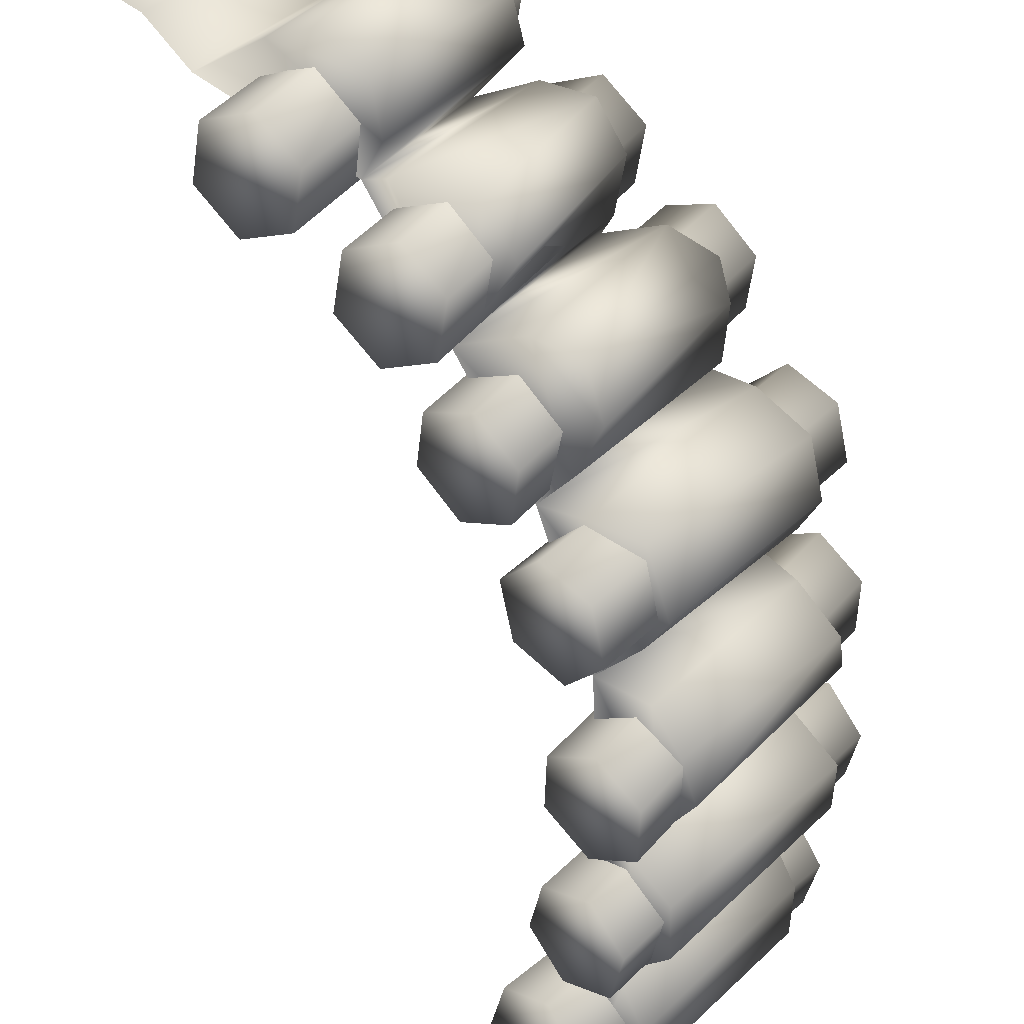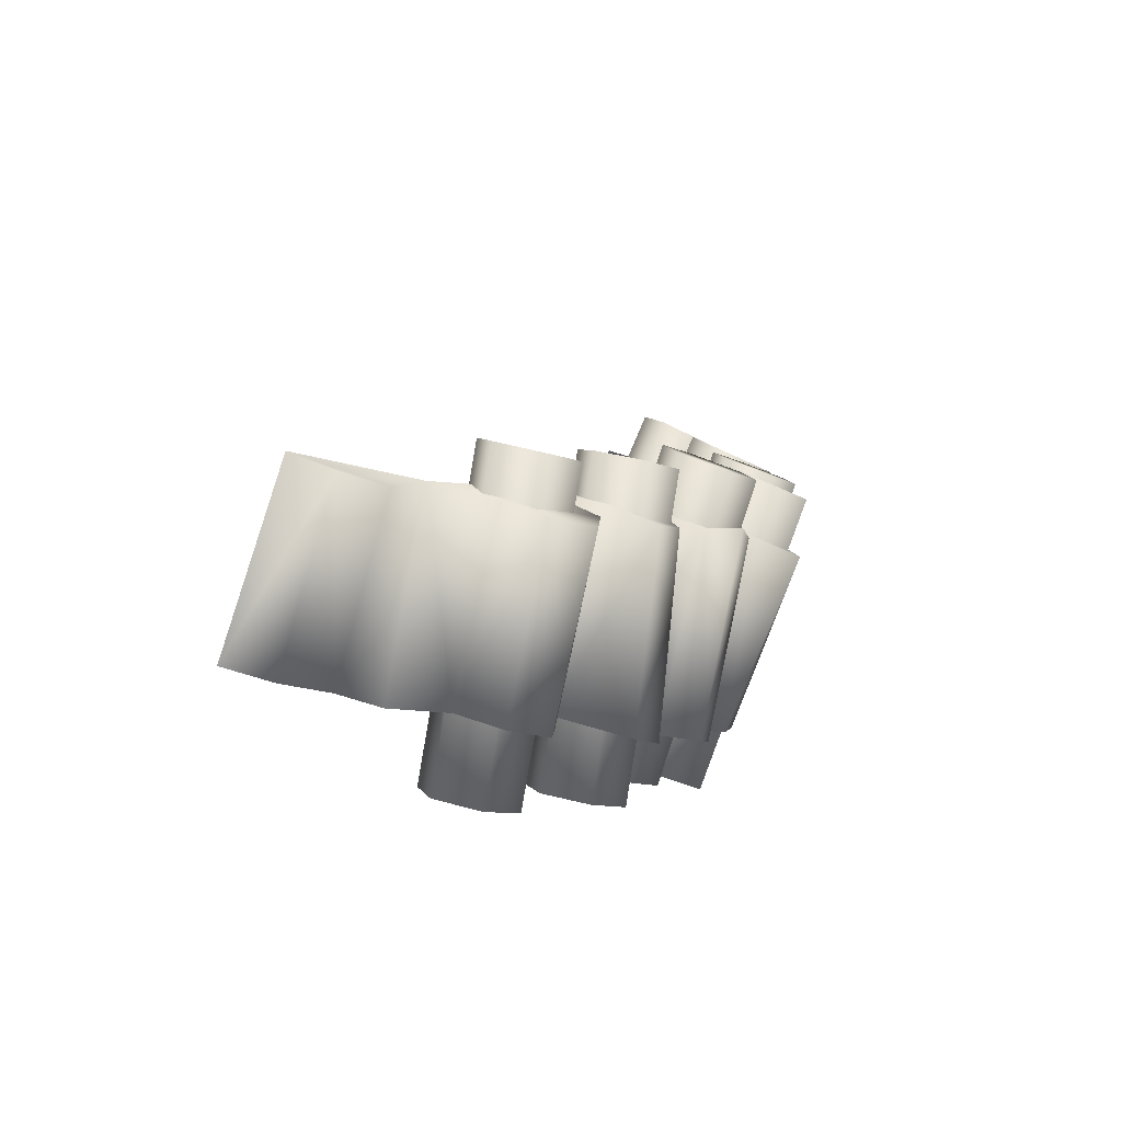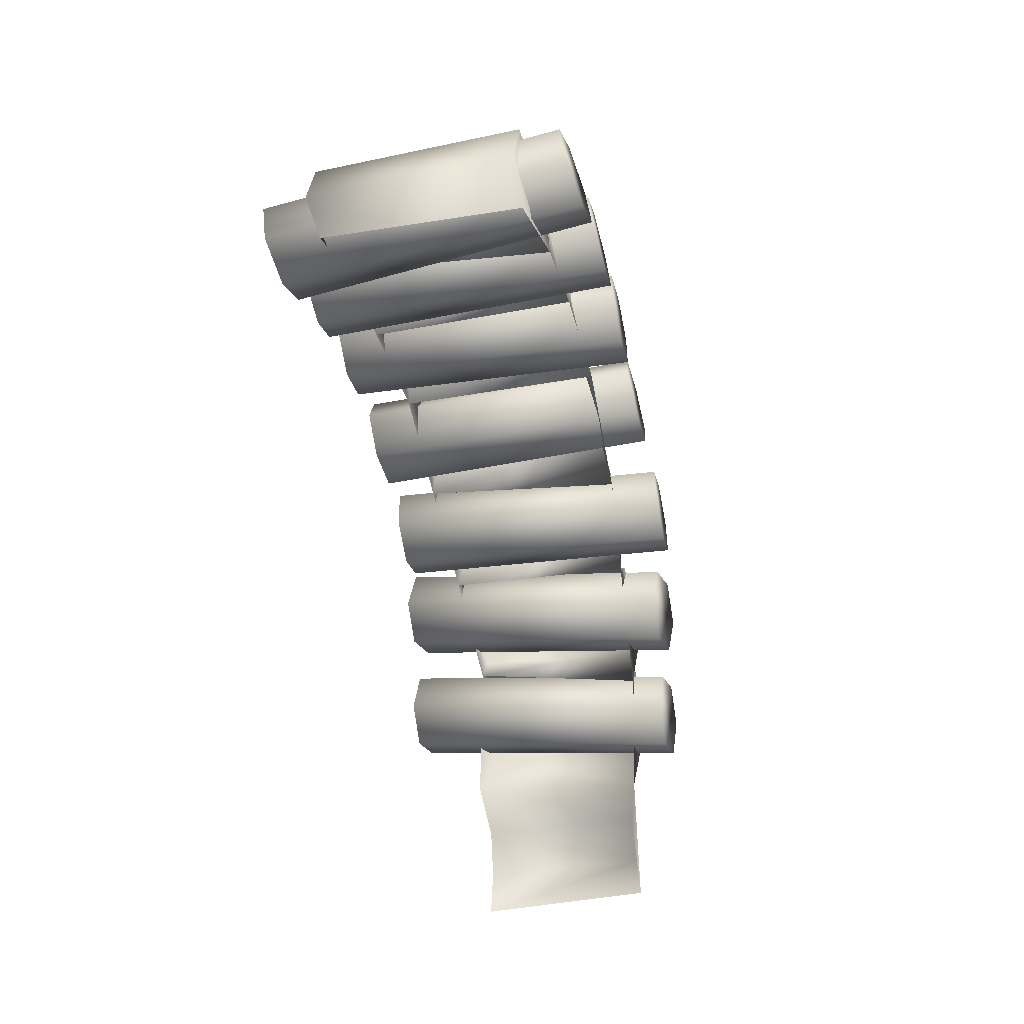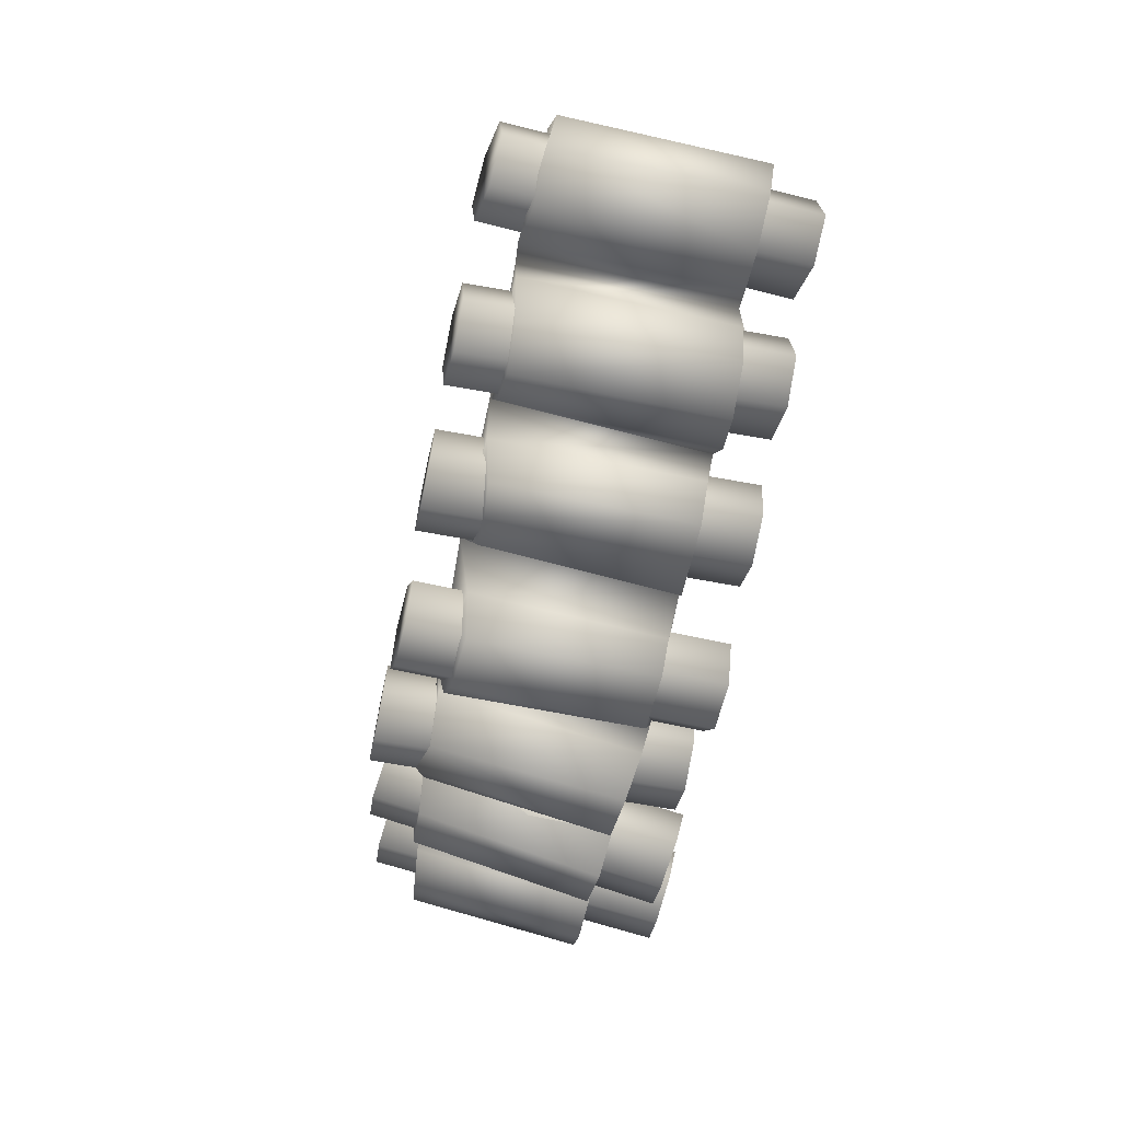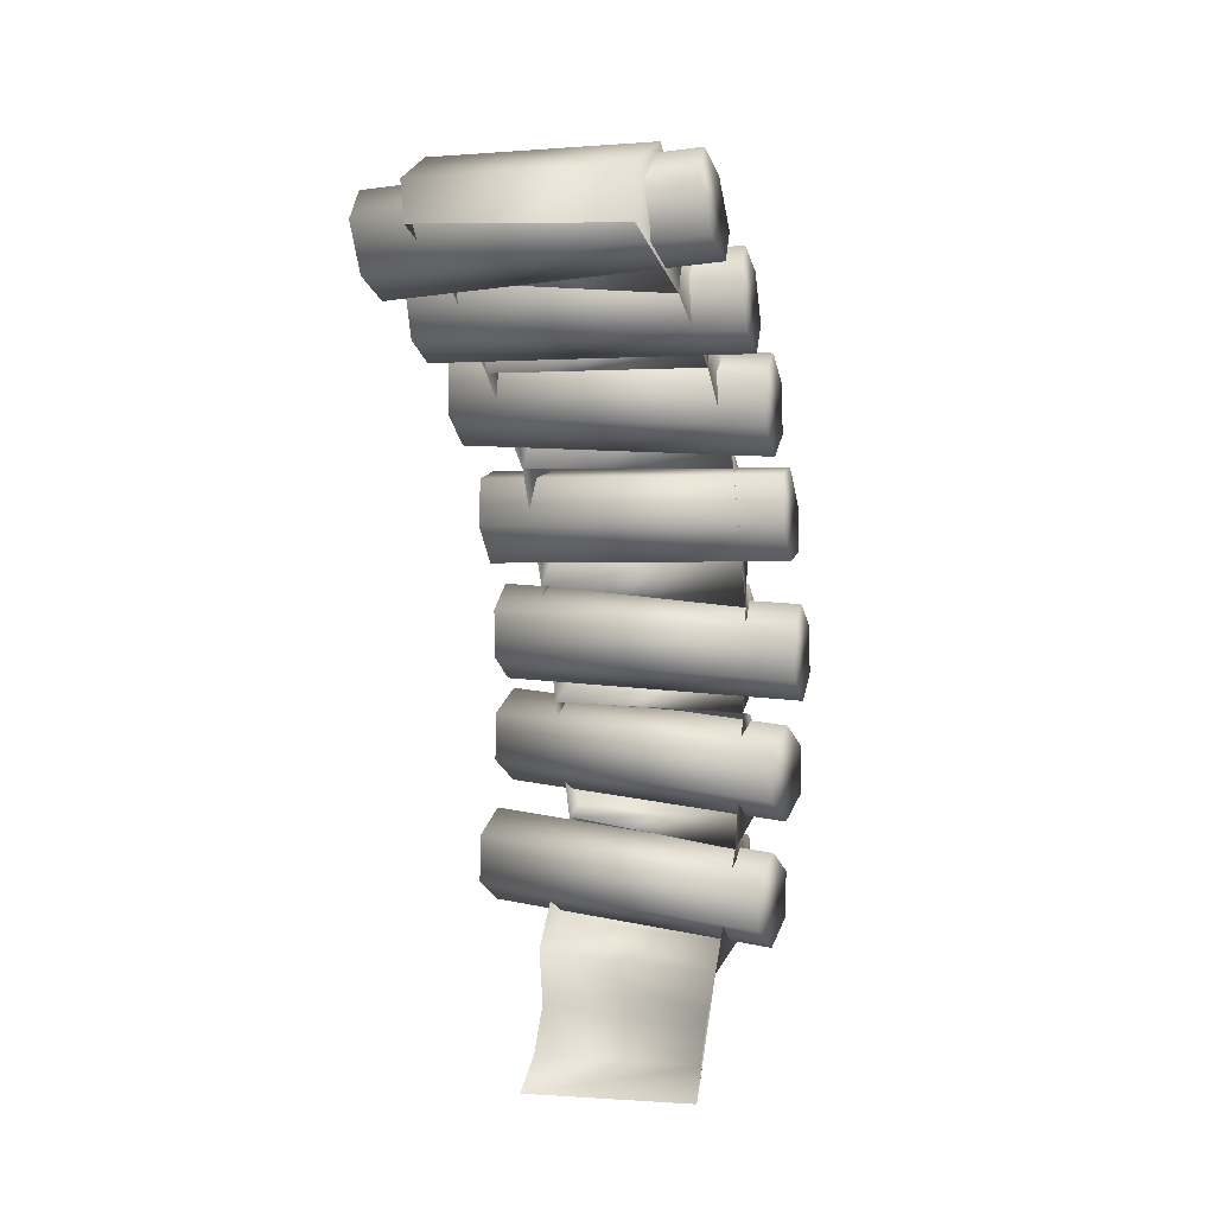
<metadata>
{"format":"obj","ext":"obj","renderer":"f3d","projection":"perspective","resolution":1024,"background":"white","views":[{"elev":-47.6,"azim":-168.6,"up":"+Y"},{"elev":-71.3,"azim":-163.9,"up":"+Z"},{"elev":56.2,"azim":123.1,"up":"+Z"},{"elev":14.3,"azim":-54.9,"up":"+Z"},{"elev":51.5,"azim":135.9,"up":"+Z"}]}
</metadata>
<code>
o studio.helghast_assault_medium.smd.mesh_0.008
v 2.546 3.266 -2.951
v 1.717 4.876 -2.439
v 1.951 5.009 -2.813
v 2.836 3.614 -3.252
v 2.298 5.295 -2.972
v 3.204 3.881 -3.424
v 3.624 4.129 -3.361
v 2.636 5.552 -2.931
v 0.7148 4.866 -2.553
v 1.272 4.999 -2.005
v 1.114 5.052 -2.438
v 1.03 4.759 -1.688
v 0.6303 4.573 -1.803
v 0.4727 4.626 -2.236
v 2.394 2.461 -3.105
v 1.75 2.036 -2.9
v 1.993 2.275 -3.22
v 2.55 2.408 -2.668
v 2.307 2.17 -2.347
v 1.908 1.983 -2.463
v 2.394 2.461 -3.105
v 0.7148 4.866 -2.553
v 1.114 5.052 -2.438
v 1.993 2.275 -3.22
v 0.4727 4.626 -2.236
v 1.75 2.036 -2.9
v 0.6303 4.573 -1.803
v 1.908 1.983 -2.463
v 1.03 4.759 -1.688
v 2.307 2.17 -2.347
v 2.55 2.408 -2.668
v 1.272 4.999 -2.005
v 2.394 2.461 -3.105
v 1.114 5.052 -2.438
v 0.000977 4.333 -1.683
v 0.5635 4.434 -1.135
v 0.4048 4.506 -1.564
v 0.3193 4.189 -0.8235
v -0.08458 4.015 -0.9426
v -0.2443 4.086 -1.373
v 1.626 1.914 -2.321
v 0.9757 1.495 -2.126
v 1.222 1.741 -2.44
v 1.784 1.842 -1.888
v 1.539 1.598 -1.573
v 1.134 1.424 -1.693
v 1.626 1.914 -2.321
v 0.000977 4.333 -1.683
v 0.4048 4.506 -1.564
v 1.222 1.741 -2.44
v -0.2443 4.086 -1.373
v 0.9757 1.495 -2.126
v -0.08458 4.015 -0.9426
v 1.134 1.424 -1.693
v 0.3193 4.189 -0.8235
v 1.539 1.598 -1.573
v 1.784 1.842 -1.888
v 0.5635 4.434 -1.135
v 1.626 1.914 -2.321
v 0.4048 4.506 -1.564
v -0.6335 3.788 -0.8201
v -0.1263 4.021 -0.2582
v -0.2662 4.03 -0.6991
v -0.3528 3.771 0.06162
v -0.7201 3.529 -0.06001
v -0.861 3.538 -0.5009
v 1.347 1.59 -1.171
v 0.7513 1.097 -0.9697
v 0.9788 1.348 -1.293
v 1.488 1.581 -0.7271
v 1.26 1.33 -0.4033
v 0.8911 1.088 -0.5249
v 1.347 1.59 -1.171
v -0.6335 3.788 -0.8201
v -0.2662 4.03 -0.6991
v 0.9788 1.348 -1.293
v -0.861 3.538 -0.5009
v 0.7513 1.097 -0.9697
v -0.7201 3.529 -0.06001
v 0.8911 1.088 -0.5249
v -0.3528 3.771 0.06162
v 1.26 1.33 -0.4033
v 1.488 1.581 -0.7271
v -0.1263 4.021 -0.2582
v 1.347 1.59 -1.171
v -0.2662 4.03 -0.6991
v -0.9591 3.241 0.2708
v -0.646 3.273 0.987
v -0.646 3.414 0.5453
v -0.9591 2.96 1.154
v -1.271 2.788 0.8791
v -1.271 2.928 0.4371
v 1.061 1.078 -0.07426
v 0.4341 0.5921 -0.1799
v 0.7482 0.9056 -0.3491
v 1.059 0.9361 0.3703
v 0.745 0.6225 0.5405
v 0.432 0.4505 0.2652
v 1.061 1.078 -0.07426
v -0.9591 3.241 0.2708
v -0.646 3.414 0.5453
v 0.7482 0.9056 -0.3491
v -1.271 2.928 0.4371
v 0.4341 0.5921 -0.1799
v -1.271 2.788 0.8791
v 0.432 0.4505 0.2652
v -0.9591 2.96 1.154
v 0.745 0.6225 0.5405
v 1.059 0.9361 0.3703
v -0.646 3.273 0.987
v 1.061 1.078 -0.07426
v -0.646 3.414 0.5453
v -0.9862 2.902 1.634
v -0.5198 3.092 2.242
v -0.6272 3.132 1.794
v -0.7703 2.823 2.53
v -1.129 2.593 2.369
v -1.237 2.632 1.921
v 1.008 0.7139 1.286
v 0.3954 0.2147 1.416
v 0.648 0.4839 1.126
v 1.114 0.6746 1.738
v 0.8619 0.4053 2.029
v 0.5029 0.1753 1.868
v 1.008 0.7139 1.286
v -0.9862 2.902 1.634
v -0.6272 3.132 1.794
v 0.648 0.4839 1.126
v -1.237 2.632 1.921
v 0.3954 0.2147 1.416
v -1.129 2.593 2.369
v 0.5029 0.1753 1.868
v -0.7703 2.823 2.53
v 0.8619 0.4053 2.029
v 1.114 0.6746 1.738
v -0.5198 3.092 2.242
v 1.008 0.7139 1.286
v -0.6272 3.132 1.794
v 2.636 5.552 -2.931
v 1.951 5.009 -2.813
v 1.717 4.876 -2.439
v 2.298 5.295 -2.972
v 1.14 2.054 -1.312
v 1.352 2.591 -2.332
v 1.526 2.636 -2.327
v 0.9548 2.002 -1.49
v 0.7127 2.18 -2.345
v 0.553 1.928 -1.975
v 0.06882 3.663 -0.9597
v 1.14 2.054 -1.312
v 0.1836 3.671 -0.8126
v 0.9548 2.002 -1.49
v -0.1138 3.611 -1.489
v 0.553 1.928 -1.975
v 0.7127 2.18 -2.345
v 0.02498 3.803 -1.868
v 1.352 2.591 -2.332
v 0.4174 4.115 -1.87
v 1.526 2.636 -2.327
v 0.9329 4.341 -1.671
v 0.4174 4.115 -1.87
v 0.1836 3.671 -0.8126
v 0.9329 4.341 -1.671
v 0.06882 3.663 -0.9597
v -0.1138 3.611 -1.489
v 0.02498 3.803 -1.868
v 1.526 2.636 -2.327
v 1.986 3.162 -3.186
v 2.546 3.266 -2.951
v 1.309 2.566 -2.64
v 1.298 2.685 -3.066
v 1.596 2.956 -3.327
v 0.4654 4.109 -2.169
v 1.526 2.636 -2.327
v 0.9329 4.341 -1.671
v 1.309 2.566 -2.64
v 0.4727 4.167 -2.596
v 1.298 2.685 -3.066
v 0.8066 4.441 -2.91
v 1.596 2.956 -3.327
v 1.986 3.162 -3.186
v 1.156 4.642 -2.779
v 1.717 4.876 -2.439
v 2.546 3.266 -2.951
v 1.156 4.642 -2.779
v 0.9329 4.341 -1.671
v 1.717 4.876 -2.439
v 0.4654 4.109 -2.169
v 0.4727 4.167 -2.596
v 0.8066 4.441 -2.91
v -0.2255 3.261 0.07783
v -0.8558 2.414 1.107
v -0.4624 2.791 1.483
v -0.7358 2.797 0.06303
v -1.068 2.444 0.2794
v -1.07 2.273 0.7463
v 0.7638 1.477 -0.325
v -0.7358 2.797 0.06303
v -0.2255 3.261 0.07783
v 0.4351 1.299 -0.2839
v 0.05839 1.096 -0.1724
v -1.068 2.444 0.2794
v 0.003086 0.8899 0.3742
v -1.07 2.273 0.7463
v 0.2285 0.9685 0.6538
v -0.8558 2.414 1.107
v 0.624 1.108 0.9736
v -0.4624 2.791 1.483
v 0.2285 0.9685 0.6538
v 0.7638 1.477 -0.325
v 0.624 1.108 0.9736
v 0.4351 1.299 -0.2839
v 0.05839 1.096 -0.1724
v 0.003086 0.8899 0.3742
v 0.7659 0.5665 3.449
v 0.8296 0.8997 2.259
v 1.141 0.8388 3.552
v 0.626 0.6726 2.367
v 0.3954 0.4417 2.694
v 0.4862 0.3974 3.202
v -0.3517 2.228 3.884
v 1.141 0.8388 3.552
v 0.1085 2.574 3.933
v 0.7659 0.5665 3.449
v -0.7452 1.945 3.56
v 0.4862 0.3974 3.202
v -0.8516 1.964 3.123
v 0.3954 0.4417 2.694
v -0.5918 2.268 2.824
v 0.626 0.6726 2.367
v 0.8296 0.8997 2.259
v -0.2964 2.57 2.763
v -0.2964 2.57 2.763
v -0.3517 2.228 3.884
v 0.1085 2.574 3.933
v -0.5918 2.268 2.824
v -0.7452 1.945 3.56
v -0.8516 1.964 3.123
v -0.2192 2.302 4.171
v 0.6636 2.607 5.102
v 0.289 2.241 5.254
v -0.2255 1.996 5.011
v -0.3455 2.031 4.524
v 0.3505 0.6579 2.123
v 0.624 1.108 0.9736
v 0.8296 0.8997 2.259
v 0.2441 0.8496 1.075
v 0.1085 0.6658 1.448
v 0.06882 0.5439 1.803
v -0.7703 2.246 2.511
v 0.8296 0.8997 2.259
v -0.2964 2.57 2.763
v 0.3505 0.6579 2.123
v -1.012 2.057 2.185
v 0.06882 0.5439 1.803
v -1.038 2.075 1.9
v 0.1085 0.6658 1.448
v -0.7921 2.343 1.54
v 0.2441 0.8496 1.075
v 0.624 1.108 0.9736
v -0.4624 2.791 1.483
v -0.4624 2.791 1.483
v -0.7703 2.246 2.511
v -0.2964 2.57 2.763
v -0.7921 2.343 1.54
v -1.038 2.075 1.9
v -1.012 2.057 2.185
v -0.3038 3.391 -1.007
v -0.2255 3.261 0.07783
v 0.1836 3.671 -0.8126
v -0.5166 3.026 -0.01667
v -0.6564 3.03 -0.5224
v -0.6304 3.224 -0.7863
v 1.14 2.054 -1.312
v -0.3038 3.391 -1.007
v 0.1836 3.671 -0.8126
v 0.5864 1.805 -1.488
v 0.2347 1.592 -1.375
v -0.6304 3.224 -0.7863
v -0.6564 3.03 -0.5224
v 0.1878 1.395 -0.9719
v 0.4612 1.394 -0.5848
v -0.5166 3.026 -0.01667
v 0.7638 1.477 -0.325
v -0.2255 3.261 0.07783
v 0.4612 1.394 -0.5848
v 1.14 2.054 -1.312
v 0.7638 1.477 -0.325
v 0.5864 1.805 -1.488
v 0.1878 1.395 -0.9719
v 0.2347 1.592 -1.375
v 1.449 0.6923 4.819
v 1.141 0.8388 3.552
v 1.749 1.077 4.77
v 0.9162 0.6481 3.752
v 0.9892 0.4535 4.614
v 0.8348 0.4869 4.111
v 0.289 2.241 5.254
v 1.749 1.077 4.77
v 0.6636 2.607 5.102
v 1.449 0.6923 4.819
v 0.9892 0.4535 4.614
v -0.2255 1.996 5.011
v 0.8348 0.4869 4.111
v -0.3455 2.031 4.524
v 0.9162 0.6481 3.752
v -0.2192 2.302 4.171
v 0.1085 2.574 3.933
v 1.141 0.8388 3.552
v -0.3935 2.649 4.355
v 0.146 2.94 4.862
v -0.04909 2.937 4.441
v -0.004223 2.655 5.197
v -0.3496 2.367 5.111
v -0.5448 2.364 4.689
v 1.798 0.7493 3.713
v 1.3 0.1763 3.965
v 1.452 0.4613 3.626
v 1.992 0.7523 4.138
v 1.841 0.4672 4.477
v 1.494 0.1792 4.39
v 1.798 0.7493 3.713
v -0.3935 2.649 4.355
v -0.04909 2.937 4.441
v 1.452 0.4613 3.626
v -0.5448 2.364 4.689
v 1.3 0.1763 3.965
v -0.3496 2.367 5.111
v 1.494 0.1792 4.39
v -0.004223 2.655 5.197
v 1.841 0.4672 4.477
v 1.992 0.7523 4.138
v 0.146 2.94 4.862
v 1.798 0.7493 3.713
v -0.04909 2.937 4.441
v -0.8652 2.651 2.961
v -0.3371 2.956 3.473
v -0.5135 2.932 3.045
v -0.5125 2.698 3.817
v -0.8631 2.417 3.733
v -1.039 2.394 3.304
v 1.284 0.6392 2.522
v 0.7555 0.1016 2.785
v 0.9308 0.3591 2.437
v 1.46 0.6628 2.953
v 1.284 0.4063 3.301
v 0.9308 0.1252 3.216
v 1.284 0.6392 2.522
v -0.8652 2.651 2.961
v -0.5135 2.932 3.045
v 0.9308 0.3591 2.437
v -1.039 2.394 3.304
v 0.7555 0.1016 2.785
v -0.8631 2.417 3.733
v 0.9308 0.1252 3.216
v -0.5125 2.698 3.817
v 1.284 0.4063 3.301
v 1.46 0.6628 2.953
v -0.3371 2.956 3.473
v 1.284 0.6392 2.522
v -0.5135 2.932 3.045
f 1 2 3
f 4 1 3
f 4 3 5
f 6 4 5
f 7 6 5
f 7 5 8
f 9 10 11
f 9 12 10
f 9 13 12
f 9 14 13
f 15 16 17
f 15 18 16
f 18 19 16
f 19 20 16
f 21 22 23
f 21 24 22
f 24 25 22
f 24 26 25
f 26 27 25
f 26 28 27
f 28 29 27
f 28 30 29
f 30 31 29
f 31 32 29
f 31 33 32
f 33 34 32
f 35 36 37
f 35 38 36
f 35 39 38
f 35 40 39
f 41 42 43
f 41 44 42
f 44 45 42
f 45 46 42
f 47 48 49
f 47 50 48
f 50 51 48
f 50 52 51
f 52 53 51
f 52 54 53
f 54 55 53
f 54 56 55
f 56 57 55
f 57 58 55
f 57 59 58
f 59 60 58
f 61 62 63
f 61 64 62
f 61 65 64
f 61 66 65
f 67 68 69
f 67 70 68
f 70 71 68
f 71 72 68
f 73 74 75
f 73 76 74
f 76 77 74
f 76 78 77
f 78 79 77
f 78 80 79
f 80 81 79
f 80 82 81
f 82 83 81
f 83 84 81
f 83 85 84
f 85 86 84
f 87 88 89
f 87 90 88
f 87 91 90
f 87 92 91
f 93 94 95
f 93 96 94
f 96 97 94
f 97 98 94
f 99 100 101
f 99 102 100
f 102 103 100
f 102 104 103
f 104 105 103
f 104 106 105
f 106 107 105
f 106 108 107
f 108 109 107
f 109 110 107
f 109 111 110
f 111 112 110
f 113 114 115
f 113 116 114
f 113 117 116
f 113 118 117
f 119 120 121
f 119 122 120
f 122 123 120
f 123 124 120
f 125 126 127
f 125 128 126
f 128 129 126
f 128 130 129
f 130 131 129
f 130 132 131
f 132 133 131
f 132 134 133
f 134 135 133
f 135 136 133
f 135 137 136
f 137 138 136
f 139 140 141
f 139 142 140
f 143 144 145
f 143 146 144
f 146 147 144
f 146 148 147
f 149 150 151
f 149 152 150
f 149 153 152
f 153 154 152
f 153 155 154
f 153 156 155
f 156 157 155
f 156 158 157
f 158 159 157
f 158 160 159
f 161 162 163
f 161 164 162
f 161 165 164
f 161 166 165
f 167 168 169
f 167 170 168
f 170 171 168
f 171 172 168
f 173 174 175
f 173 176 174
f 173 177 176
f 177 178 176
f 177 179 178
f 179 180 178
f 179 181 180
f 179 182 181
f 182 183 181
f 183 184 181
f 185 186 187
f 185 188 186
f 185 189 188
f 185 190 189
f 191 192 193
f 191 194 192
f 194 195 192
f 195 196 192
f 197 198 199
f 197 200 198
f 200 201 198
f 201 202 198
f 201 203 202
f 203 204 202
f 203 205 204
f 205 206 204
f 205 207 206
f 207 208 206
f 209 210 211
f 209 212 210
f 209 213 212
f 209 214 213
f 215 216 217
f 215 218 216
f 215 219 218
f 215 220 219
f 221 222 223
f 221 224 222
f 221 225 224
f 225 226 224
f 225 227 226
f 227 228 226
f 227 229 228
f 229 230 228
f 229 231 230
f 229 232 231
f 233 234 235
f 233 236 234
f 236 237 234
f 236 238 237
f 239 240 235
f 239 241 240
f 239 242 241
f 239 243 242
f 244 245 246
f 244 247 245
f 244 248 247
f 244 249 248
f 250 251 252
f 250 253 251
f 250 254 253
f 254 255 253
f 254 256 255
f 256 257 255
f 256 258 257
f 258 259 257
f 258 260 259
f 258 261 260
f 262 263 264
f 262 265 263
f 265 266 263
f 266 267 263
f 268 269 270
f 268 271 269
f 268 272 271
f 268 273 272
f 274 275 276
f 274 277 275
f 277 278 275
f 278 279 275
f 278 280 279
f 278 281 280
f 281 282 280
f 282 283 280
f 282 284 283
f 284 285 283
f 286 287 288
f 286 289 287
f 286 290 289
f 290 291 289
f 292 293 294
f 292 295 293
f 292 296 295
f 296 297 295
f 298 299 300
f 298 301 299
f 298 302 301
f 298 303 302
f 303 304 302
f 303 305 304
f 305 306 304
f 305 307 306
f 307 308 306
f 308 309 306
f 310 311 312
f 310 313 311
f 310 314 313
f 310 315 314
f 316 317 318
f 316 319 317
f 319 320 317
f 320 321 317
f 322 323 324
f 322 325 323
f 325 326 323
f 325 327 326
f 327 328 326
f 327 329 328
f 329 330 328
f 329 331 330
f 331 332 330
f 332 333 330
f 332 334 333
f 334 335 333
f 336 337 338
f 336 339 337
f 336 340 339
f 336 341 340
f 342 343 344
f 342 345 343
f 345 346 343
f 346 347 343
f 348 349 350
f 348 351 349
f 351 352 349
f 351 353 352
f 353 354 352
f 353 355 354
f 355 356 354
f 355 357 356
f 357 358 356
f 358 359 356
f 358 360 359
f 360 361 359

</code>
